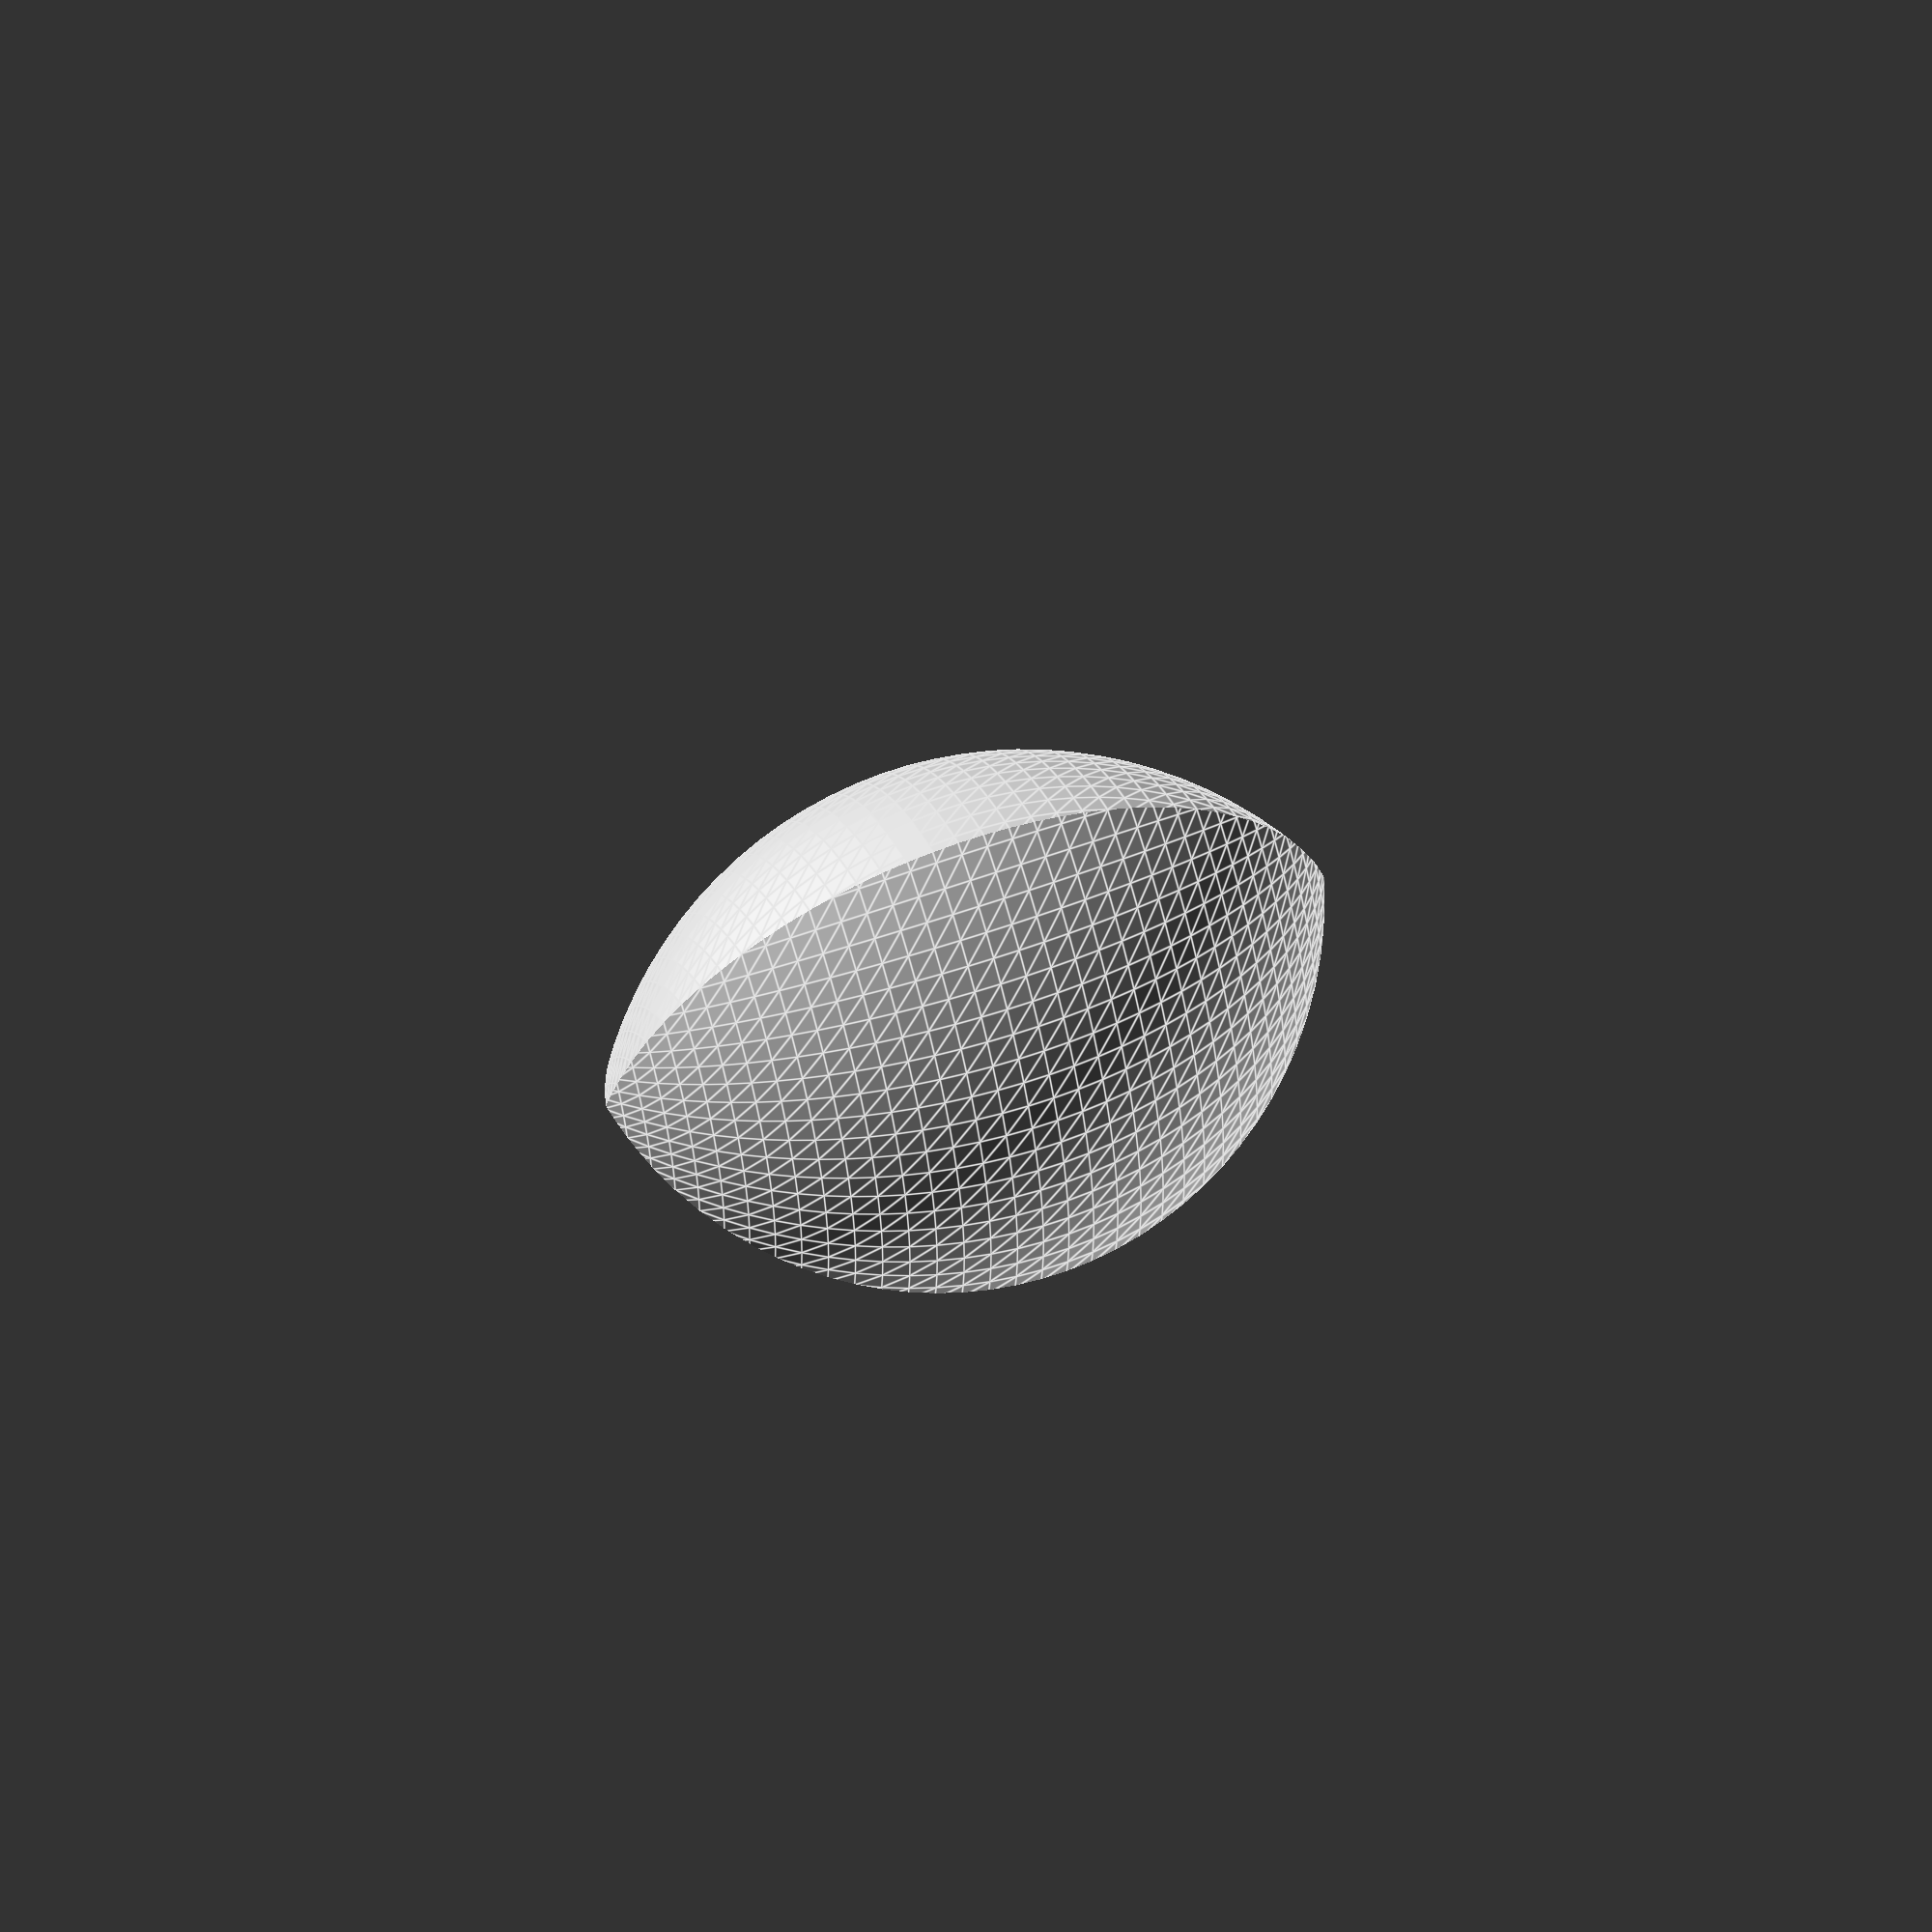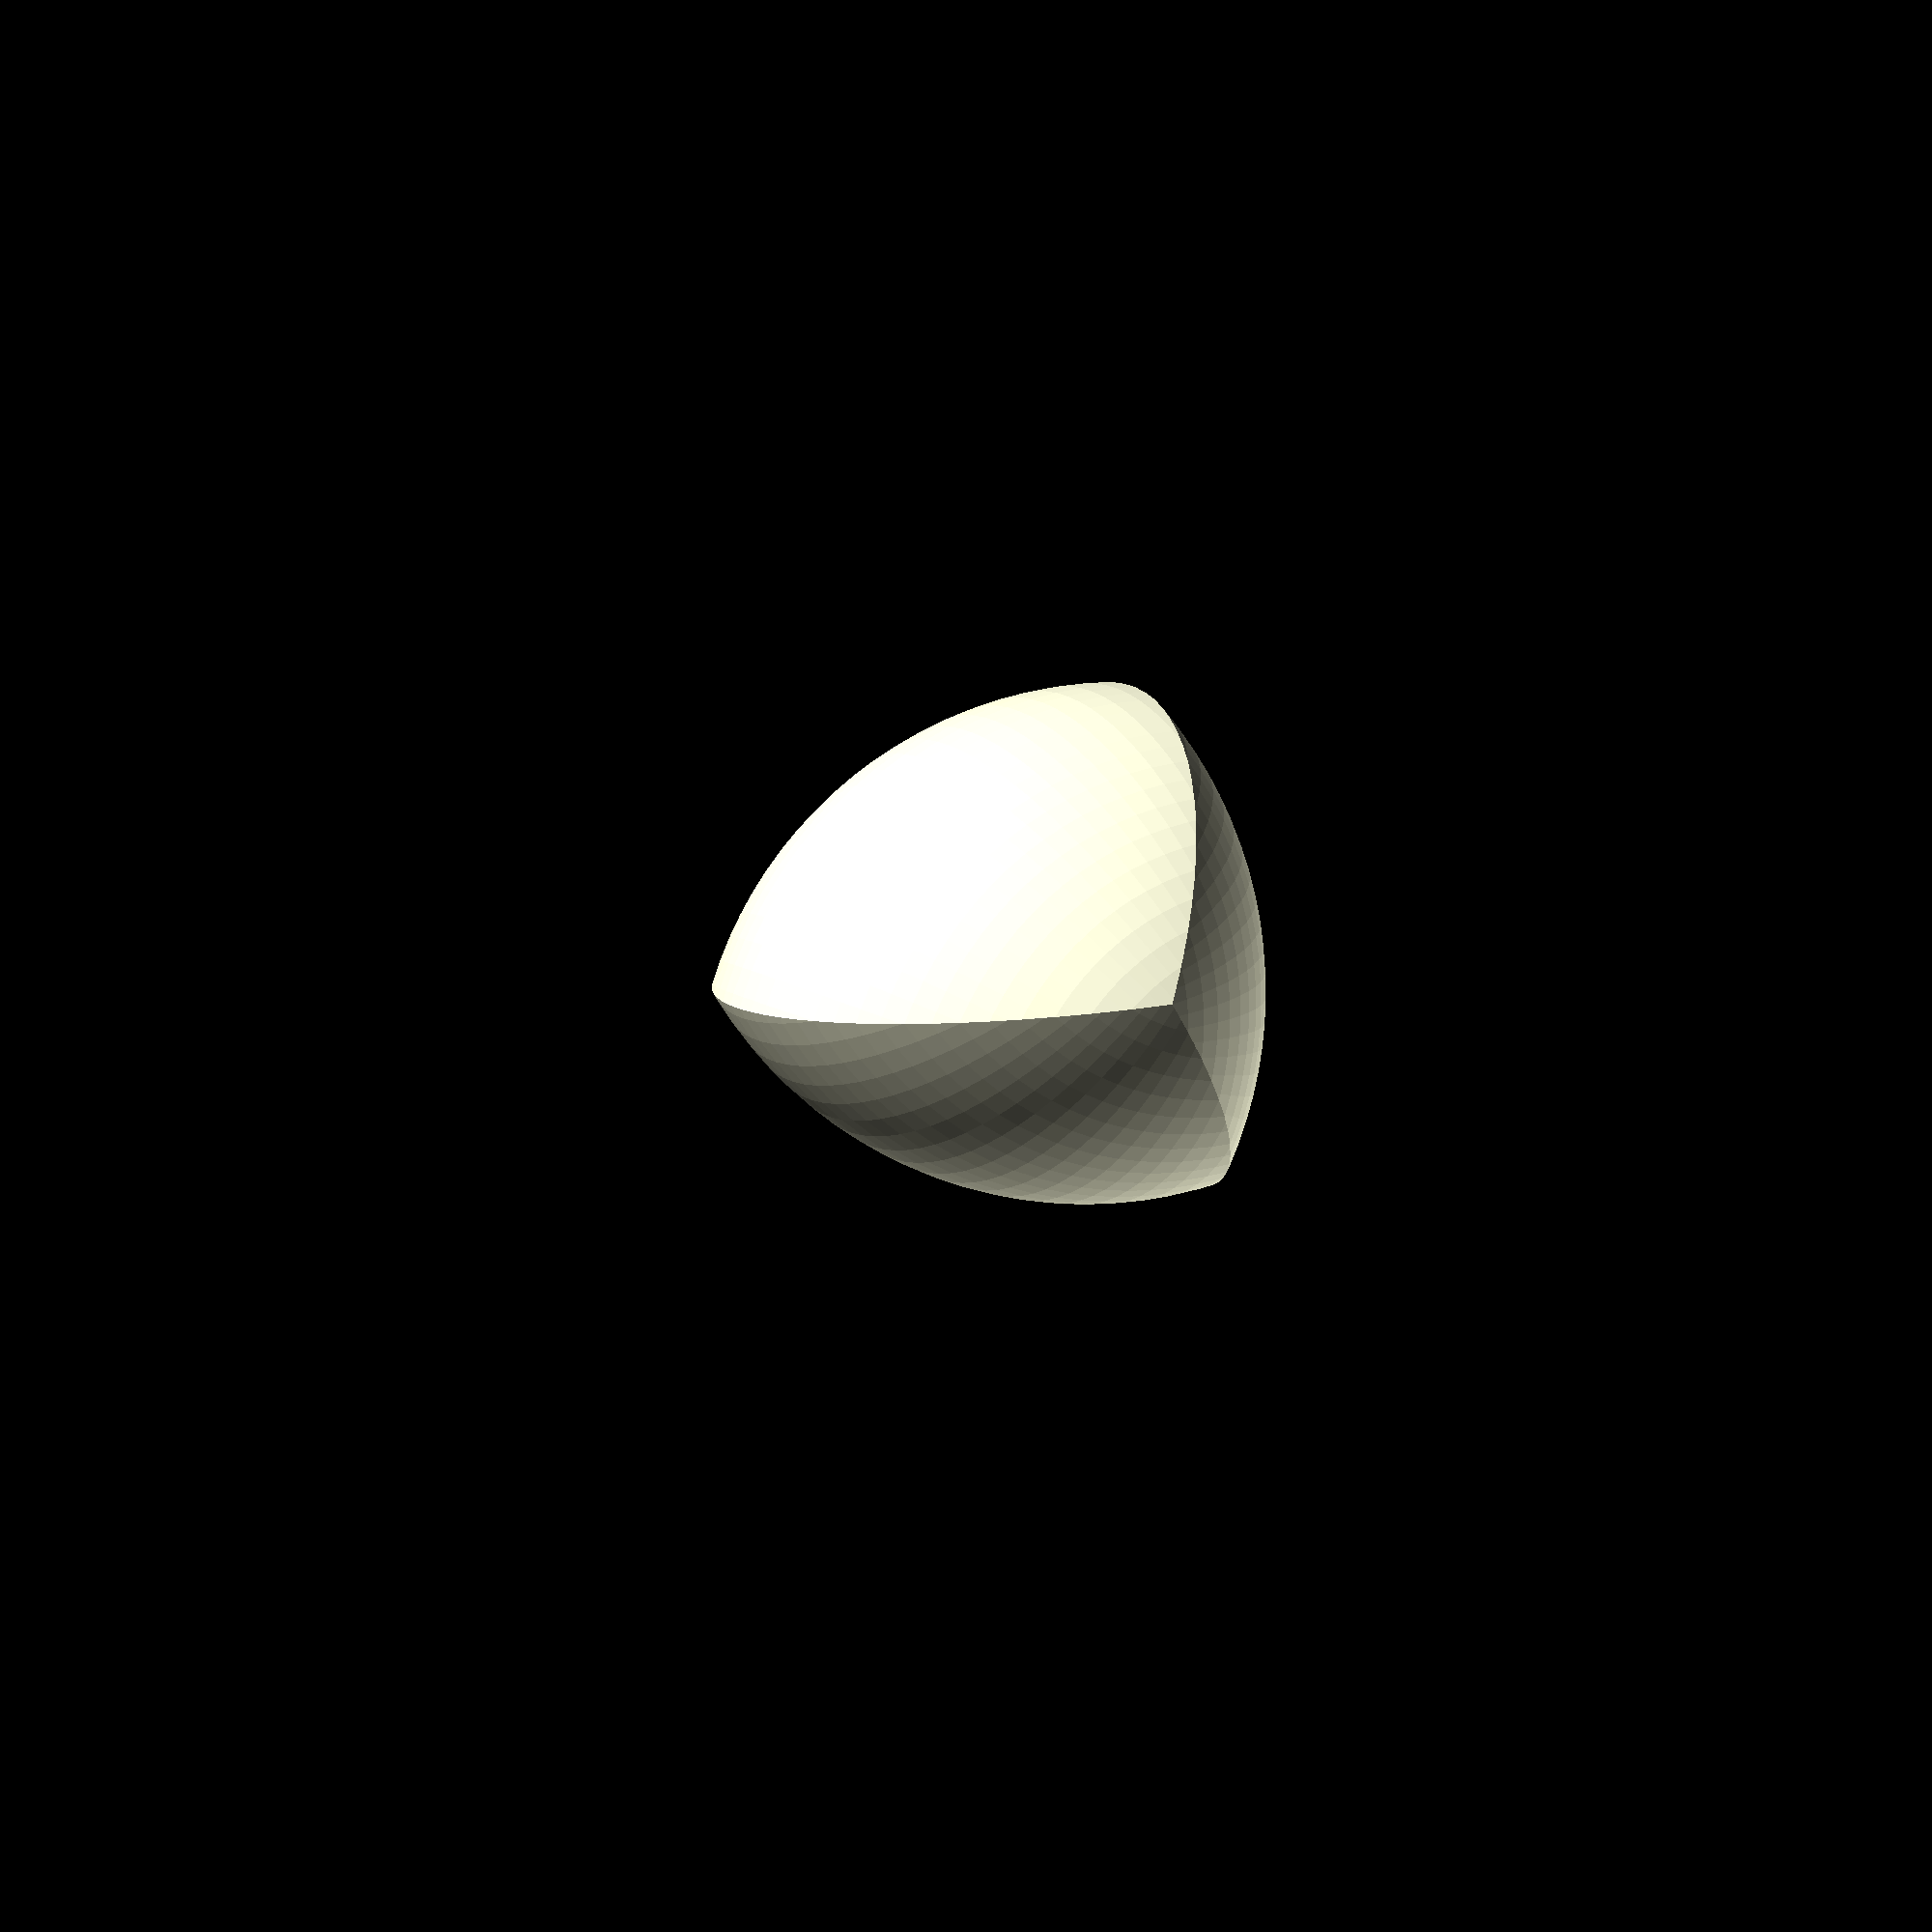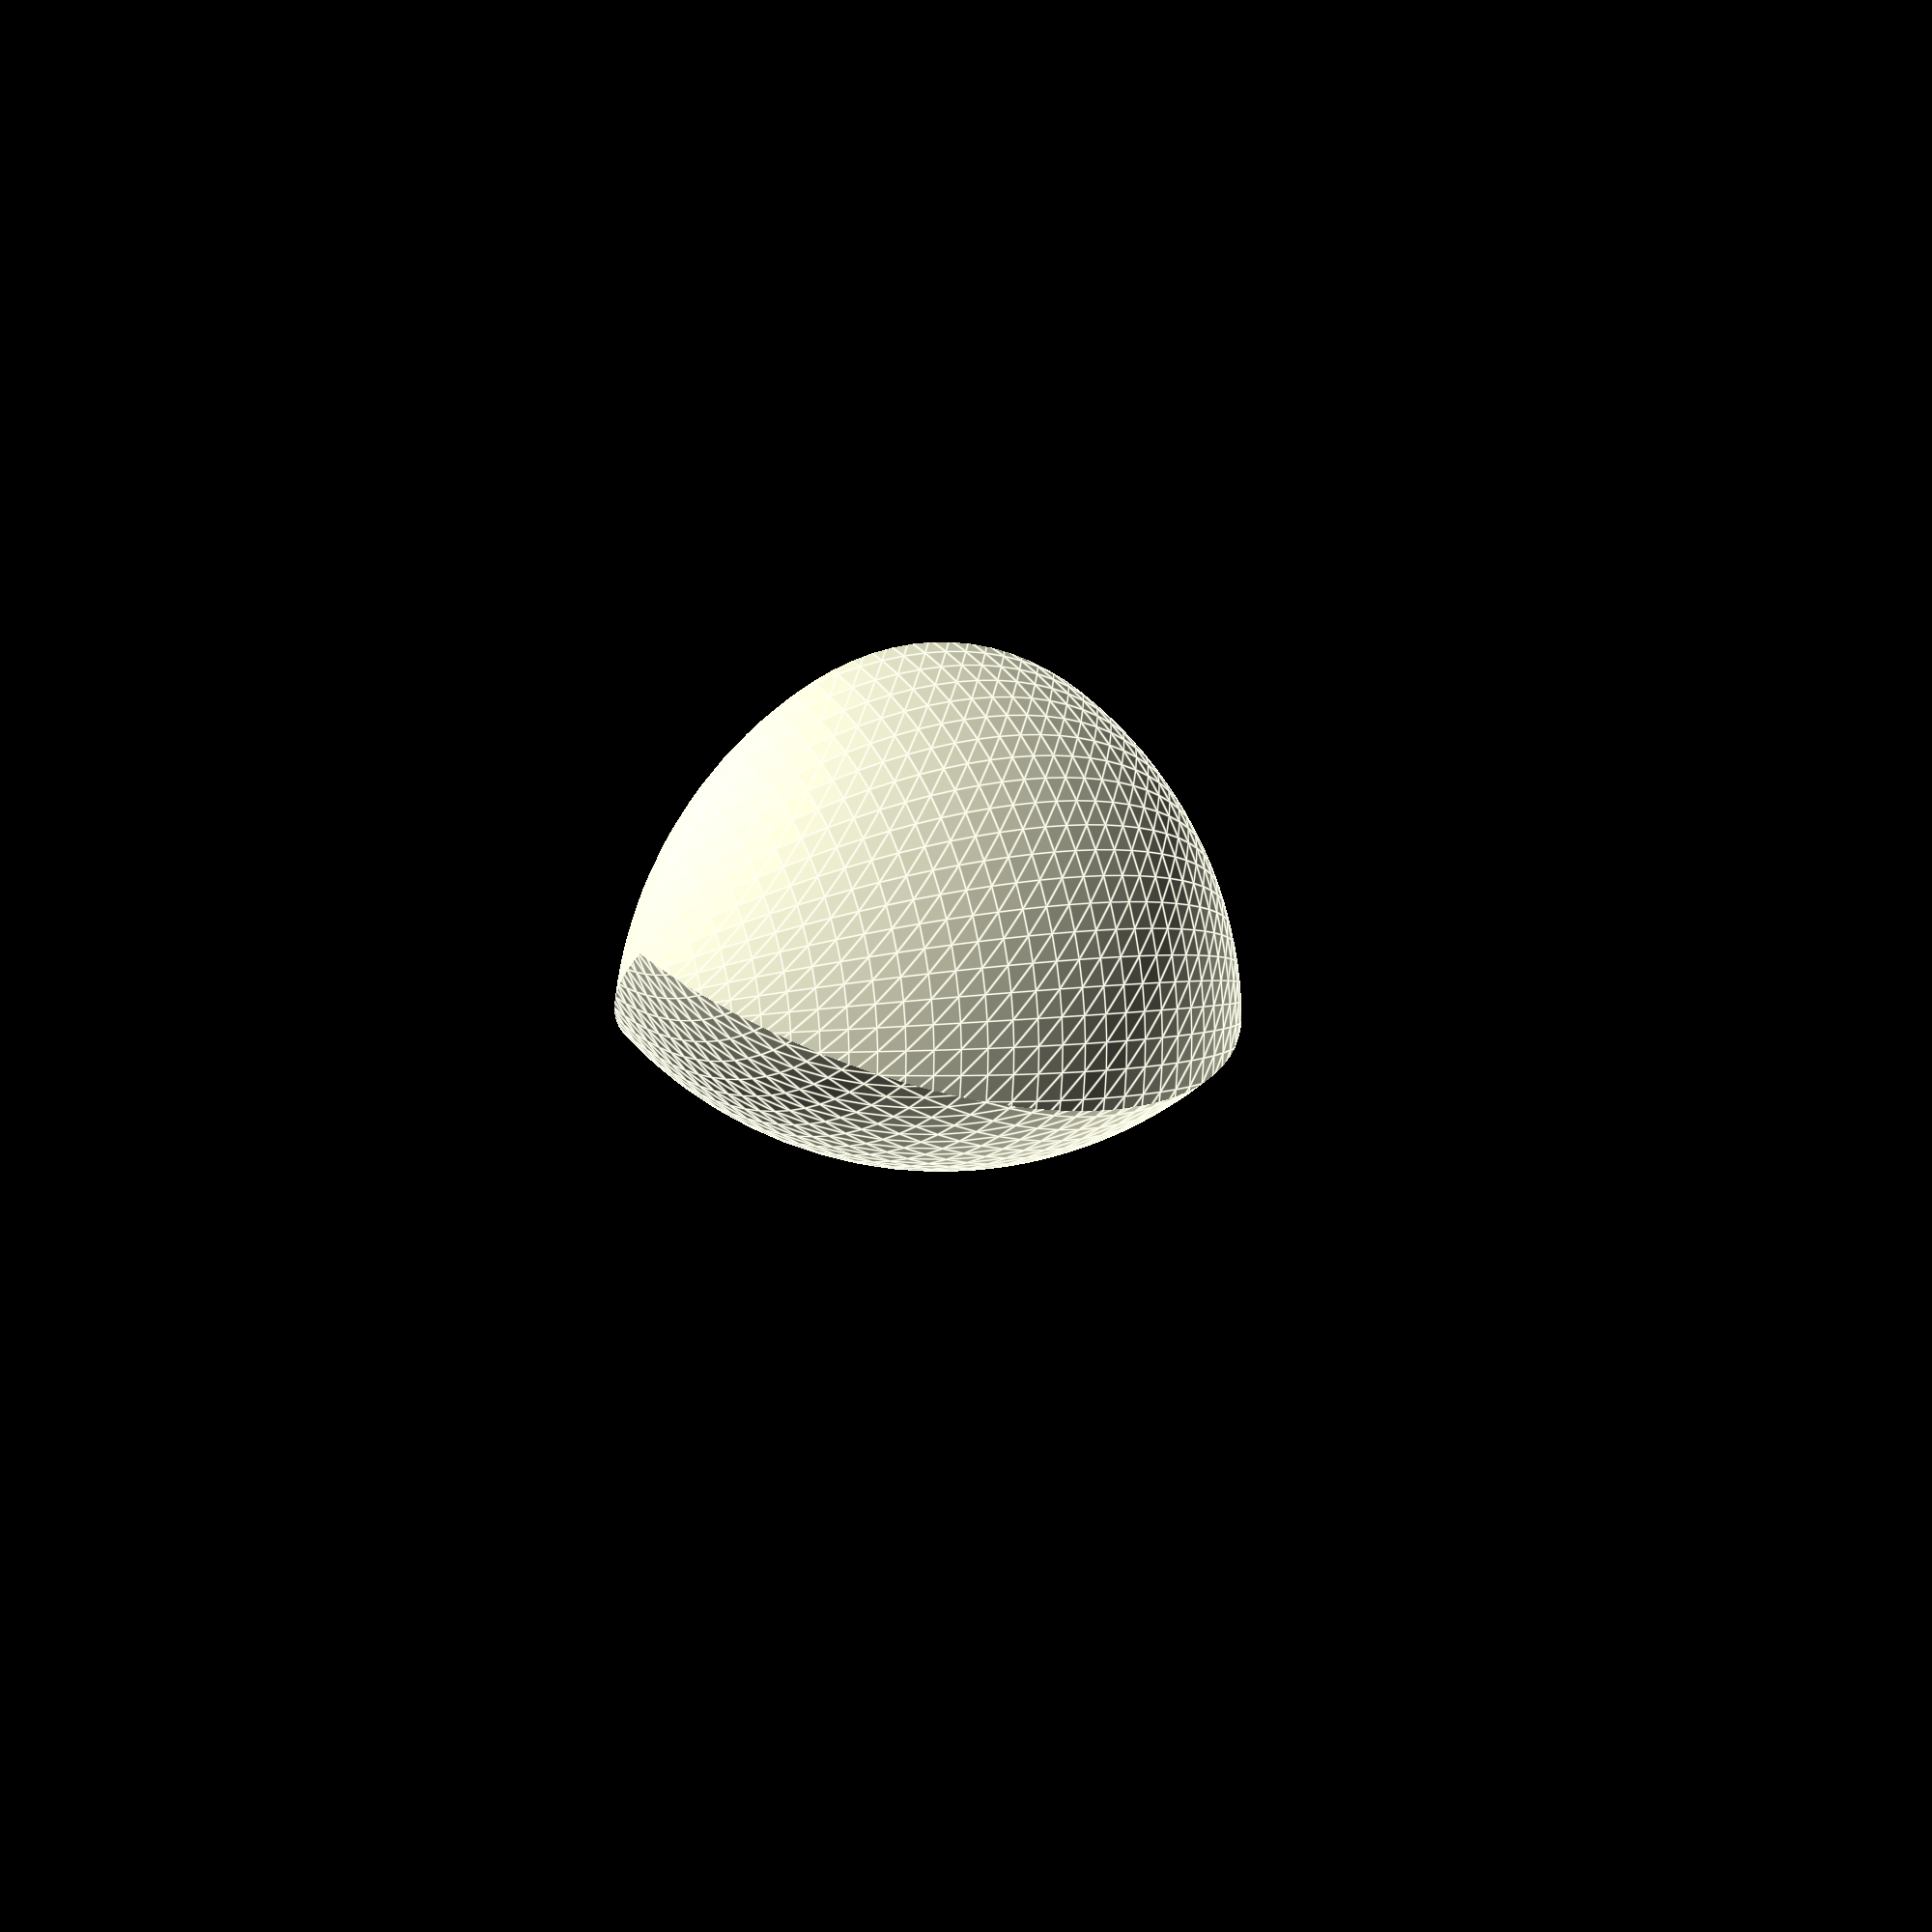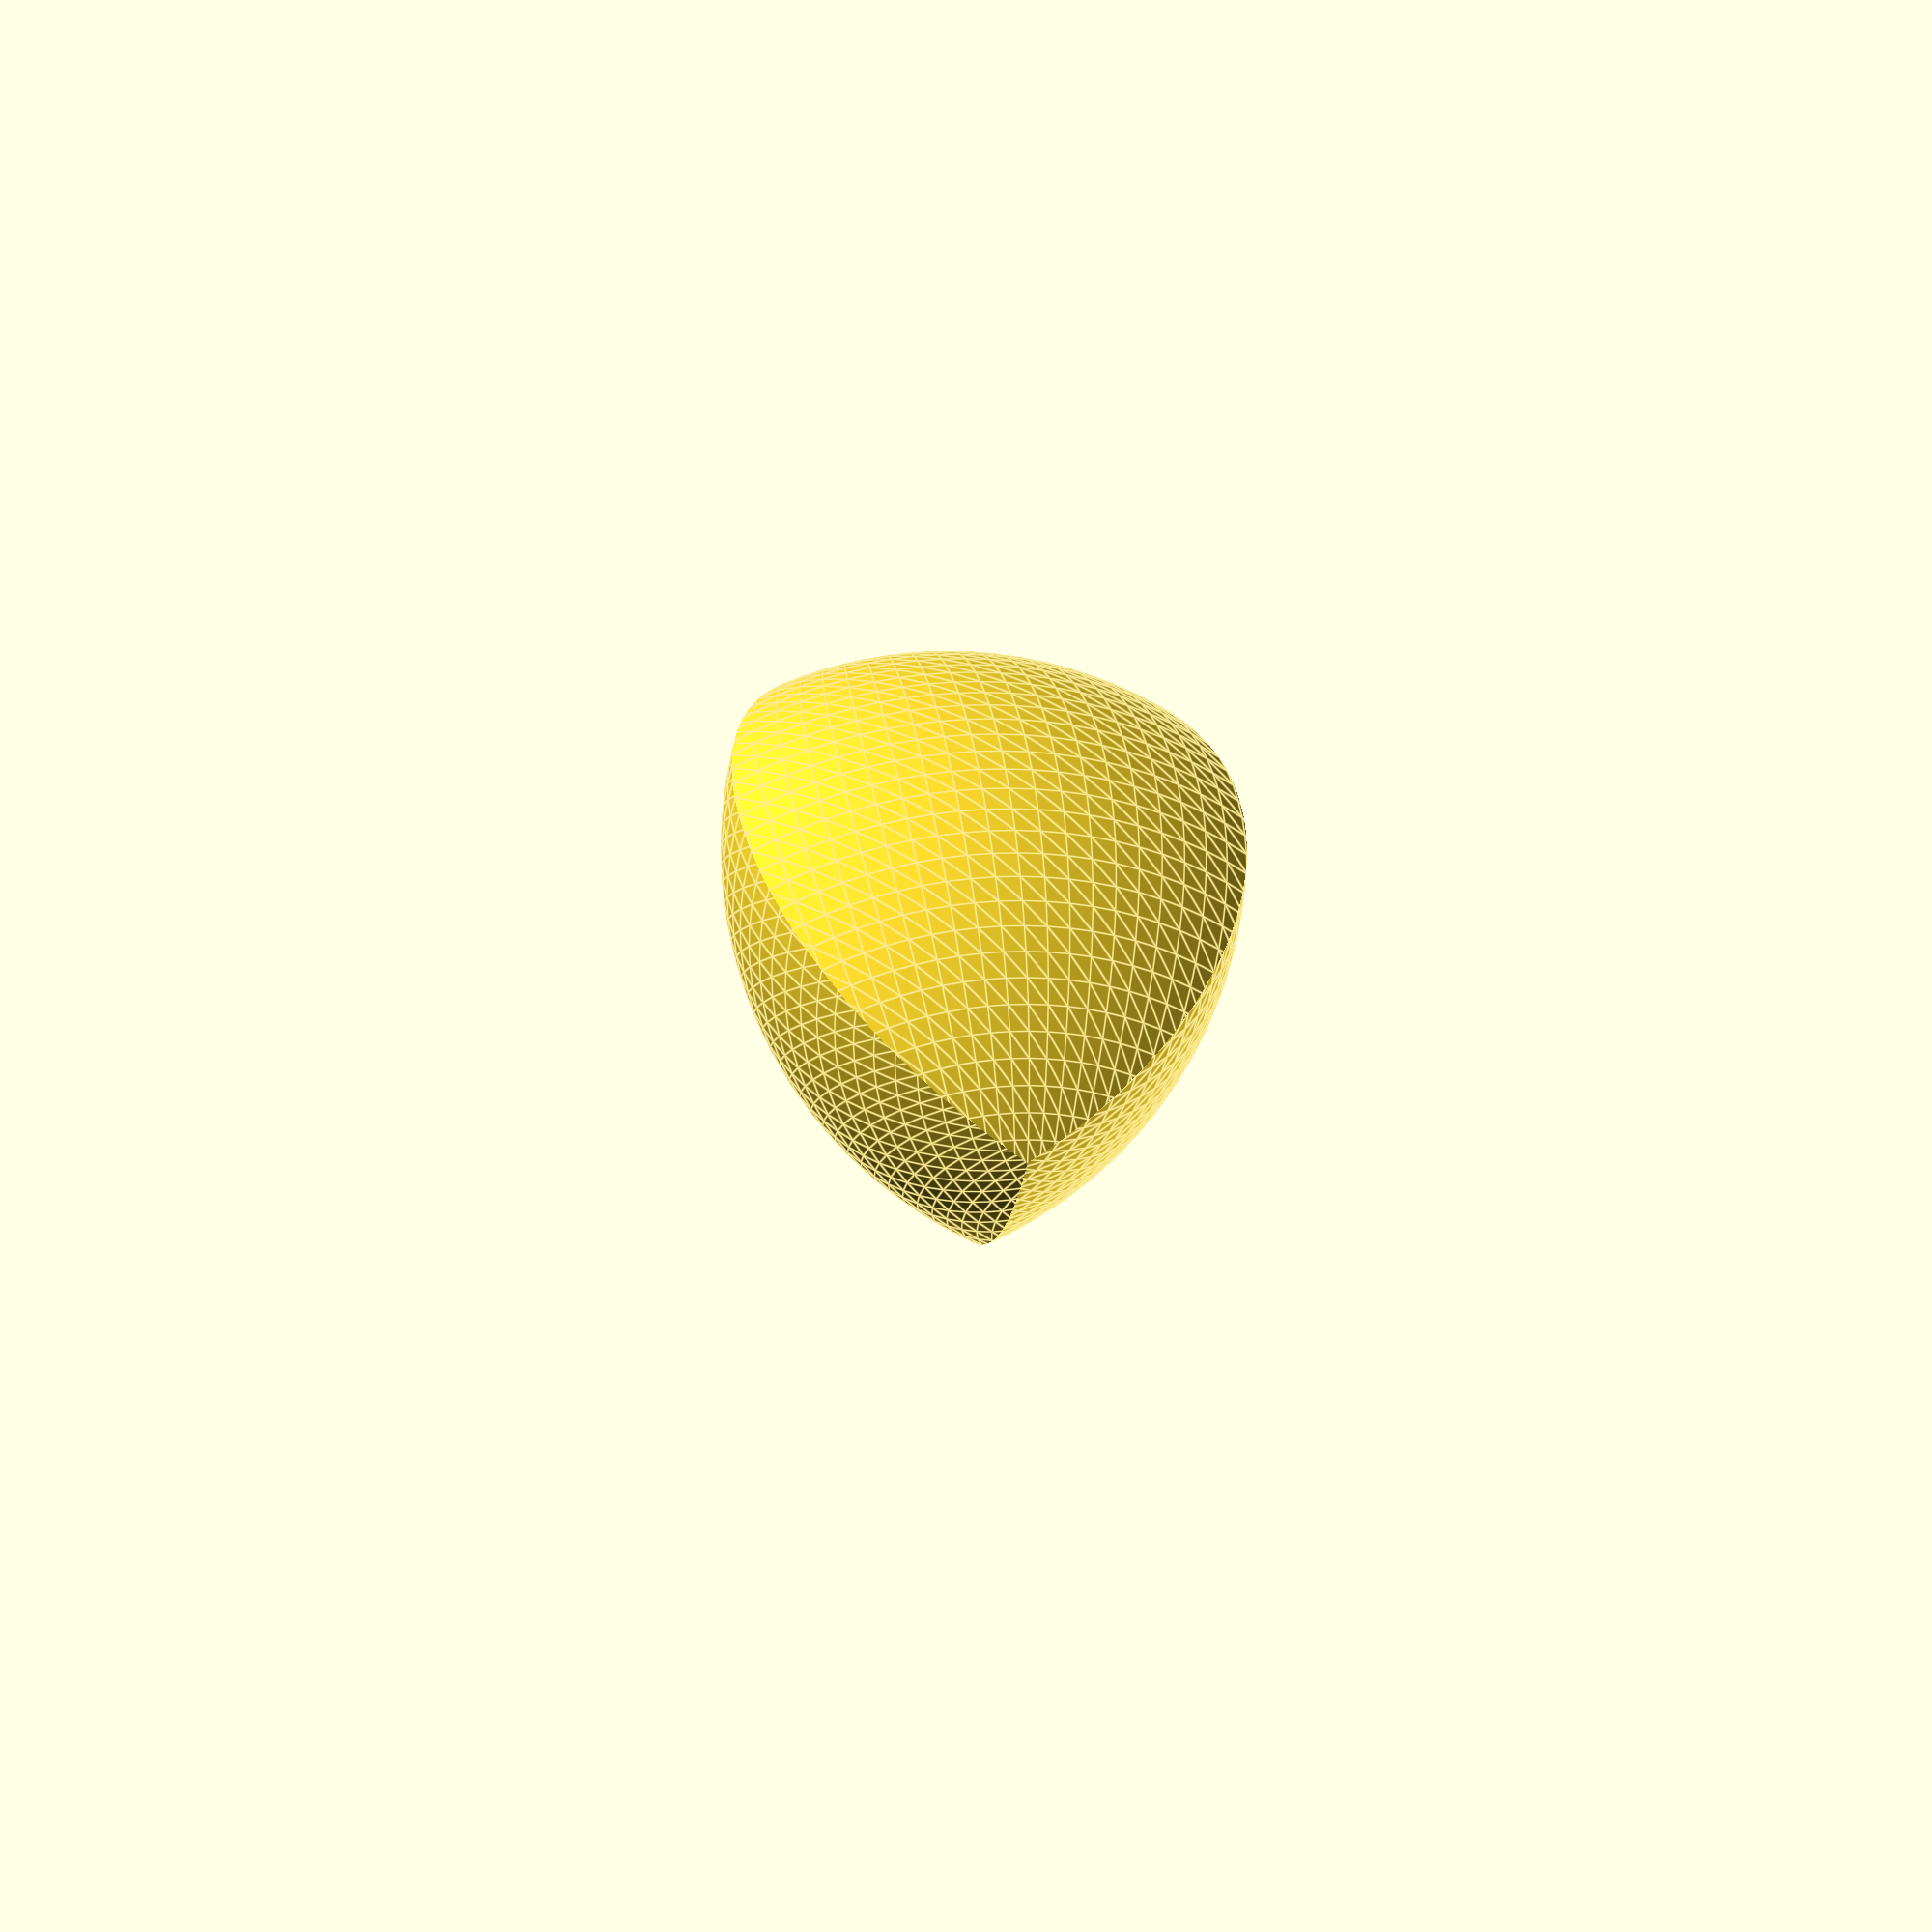
<openscad>
r = 25;
d = 20;
dh = d/2;
$fn = 100;

spheres();

module spheres() {
    intersection() {
        spA();
        spB();
        spC();
        }
    }

module spObject(){
    sphere(r, $fn, center=true);
    }

module spA() translate([d, 0, 0]) spObject();
module spB() translate([dh, -dh*1.732, 0]) spObject();
module spC() spObject();

echo(version=version());

</openscad>
<views>
elev=303.9 azim=183.2 roll=69.0 proj=o view=edges
elev=352.9 azim=276.8 roll=157.7 proj=p view=solid
elev=176.4 azim=121.7 roll=132.9 proj=p view=edges
elev=321.6 azim=6.9 roll=351.7 proj=o view=edges
</views>
